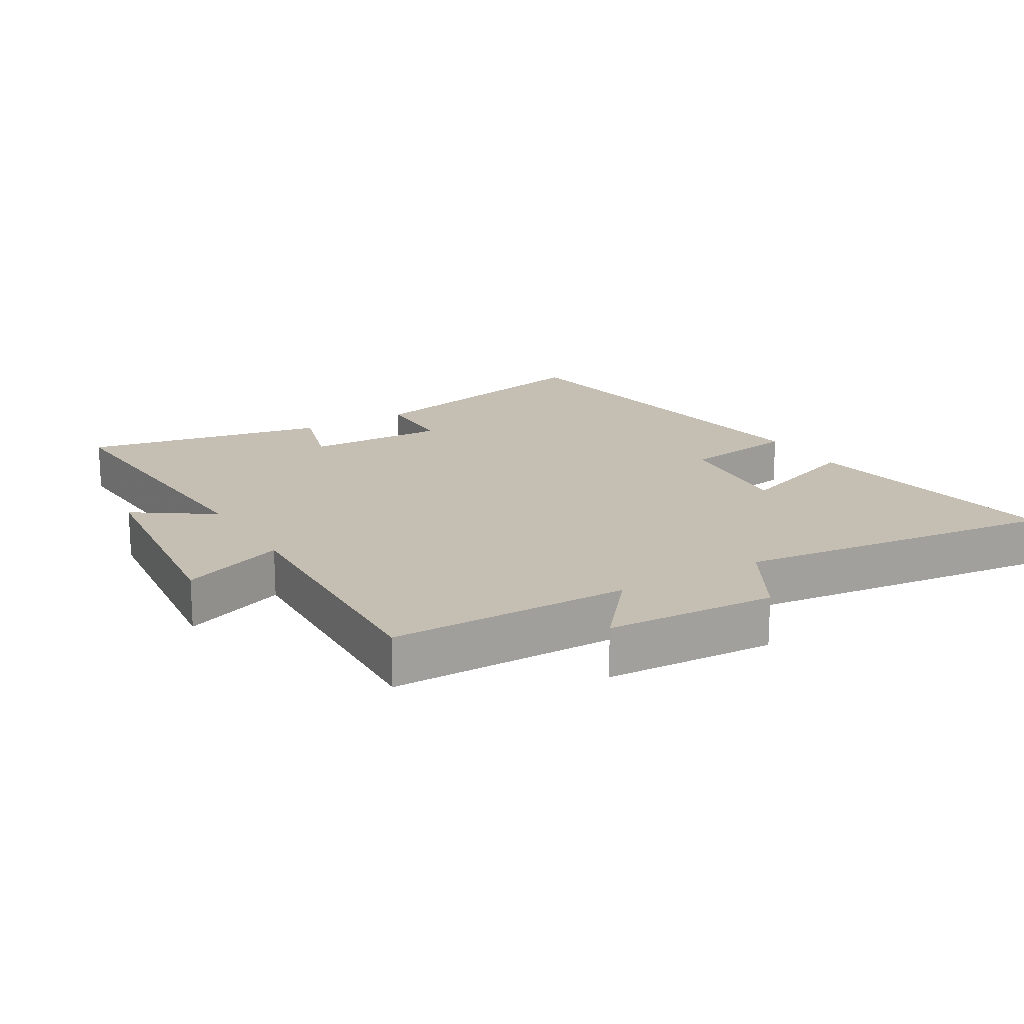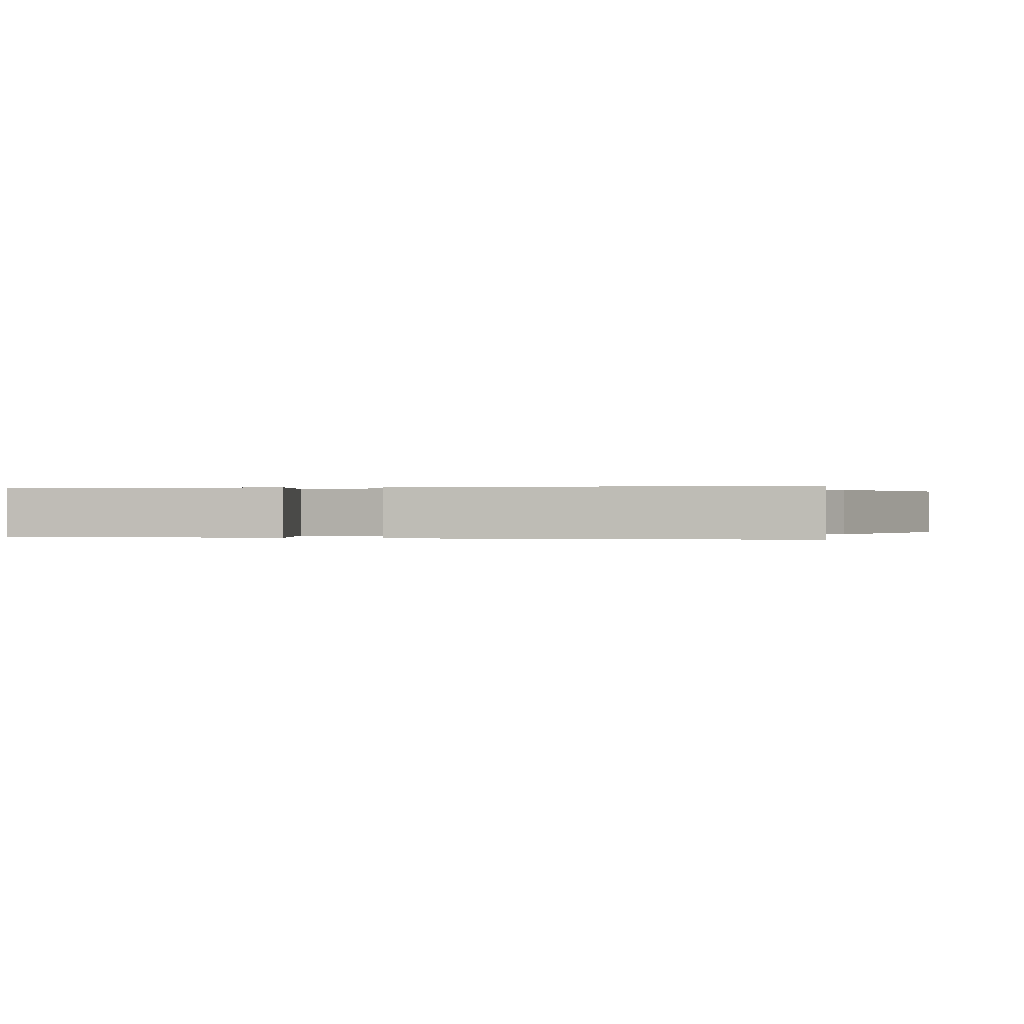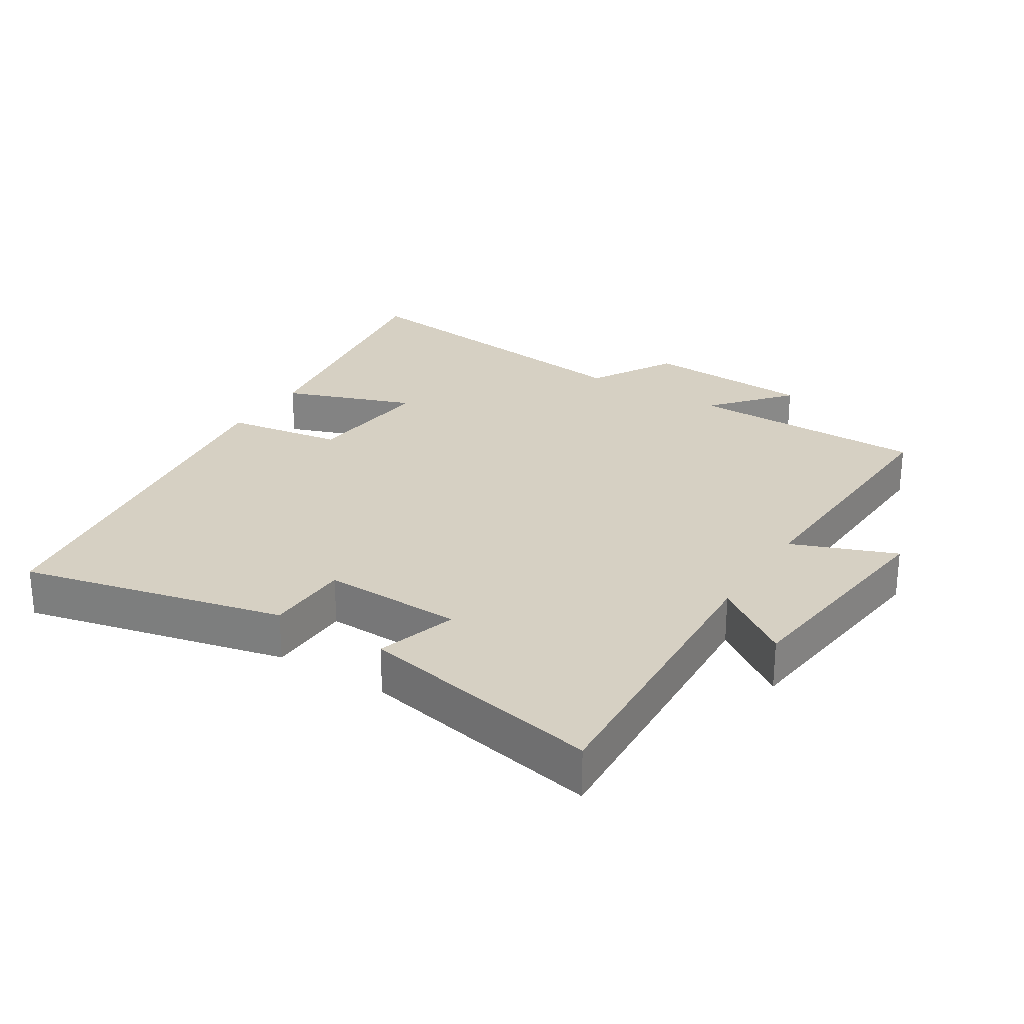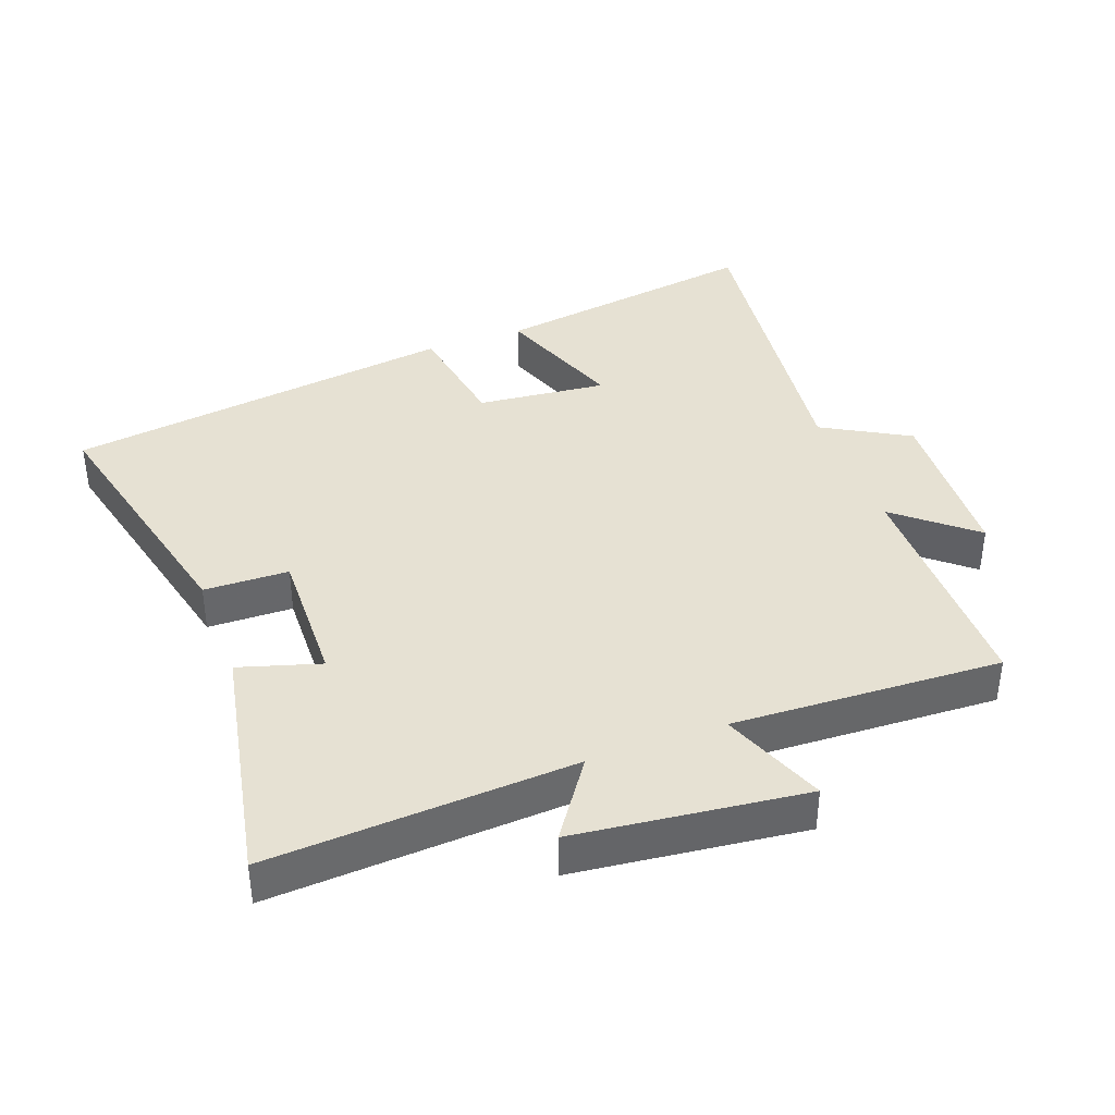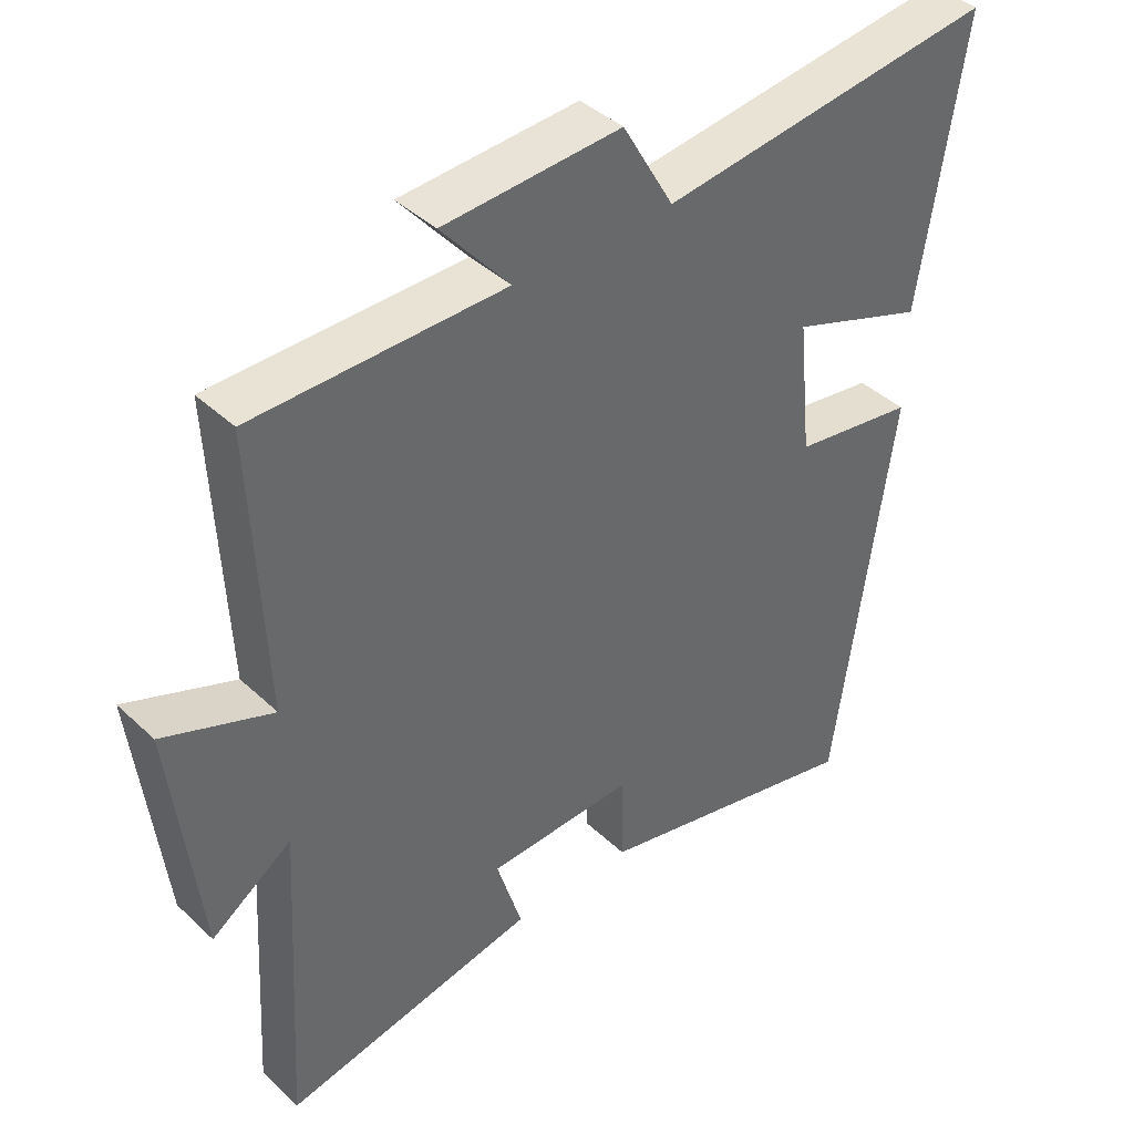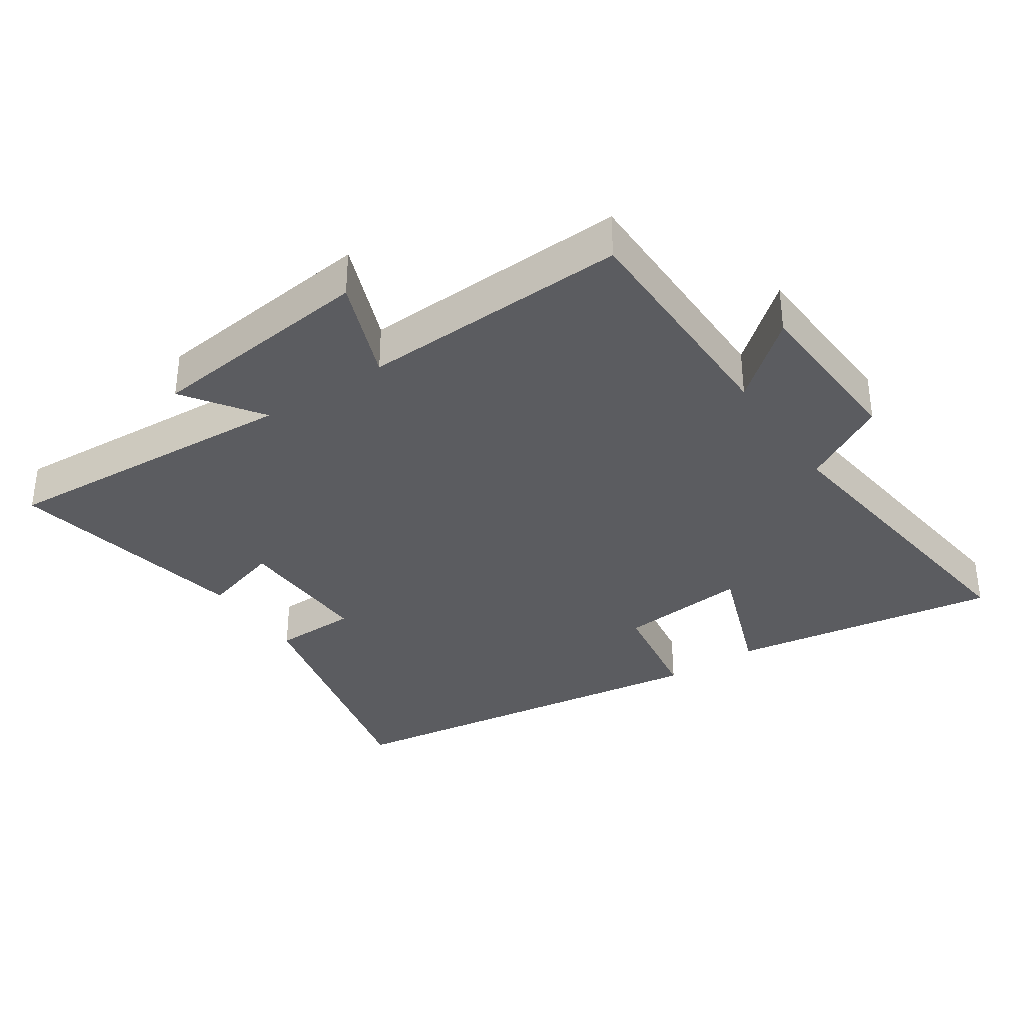
<metadata>
{"format":"obj","ext":"obj","renderer":"f3d","projection":"perspective","resolution":1024,"background":"white","views":[{"elev":17.6,"azim":-30.9,"up":"+Y"},{"elev":0.1,"azim":110.7,"up":"+Y"},{"elev":26.5,"azim":-147.7,"up":"+Y"},{"elev":38.8,"azim":-110.4,"up":"+Y"},{"elev":41.1,"azim":-41.5,"up":"+Z"},{"elev":-34.6,"azim":-56.1,"up":"+Y"}]}
</metadata>
<code>
v 0.563 0.07 0.56
v 0.5 0.07 0.151
v 0.303 0.07 0.223
v 0.323 0.07 0.027
v 0.5 0.07 -0.001
v 0.417 0.07 -0.594
v 0.02 0.07 -0.5
v 0.017 0.07 -0.372
v -0.195 0.07 -0.378
v -0.158 0.07 -0.5
v -0.527 0.07 -0.572
v -0.5 0.07 -0.112
v -0.617 0.07 -0.193
v -0.657 0.07 0.153
v -0.5 0.07 0.092
v -0.518 0.07 0.498
v -0.156 0.07 0.5
v -0.254 0.07 0.616
v 0.002 0.07 0.63
v 0.076 0.07 0.5
v 0.563 0 0.56
v 0.5 0 0.151
v 0.303 0 0.223
v 0.323 0 0.027
v 0.5 0 -0.001
v 0.417 0 -0.594
v 0.02 0 -0.5
v 0.017 0 -0.372
v -0.195 0 -0.378
v -0.158 0 -0.5
v -0.527 0 -0.572
v -0.5 0 -0.112
v -0.617 0 -0.193
v -0.657 0 0.153
v -0.5 0 0.092
v -0.518 0 0.498
v -0.156 0 0.5
v -0.254 0 0.616
v 0.002 0 0.63
v 0.076 0 0.5
f 17 18 19 20
f 15 16 17 20
f 15 20 1
f 12 13 14 15
f 12 15 1
f 9 10 11 12
f 8 9 12
f 6 7 8
f 5 6 8
f 4 5 8
f 3 4 8 12
f 1 2 3
f 1 3 12
f 40 39 38 37
f 40 37 36 35
f 21 40 35
f 35 34 33 32
f 21 35 32
f 32 31 30 29
f 32 29 28
f 28 27 26
f 28 26 25
f 28 25 24
f 32 28 24 23
f 23 22 21
f 32 23 21
f 1 21 22 2
f 2 22 23 3
f 3 23 24 4
f 4 24 25 5
f 5 25 26 6
f 6 26 27 7
f 7 27 28 8
f 8 28 29 9
f 9 29 30 10
f 10 30 31 11
f 11 31 32 12
f 12 32 33 13
f 13 33 34 14
f 14 34 35 15
f 15 35 36 16
f 16 36 37 17
f 17 37 38 18
f 18 38 39 19
f 19 39 40 20
f 20 40 21 1

</code>
